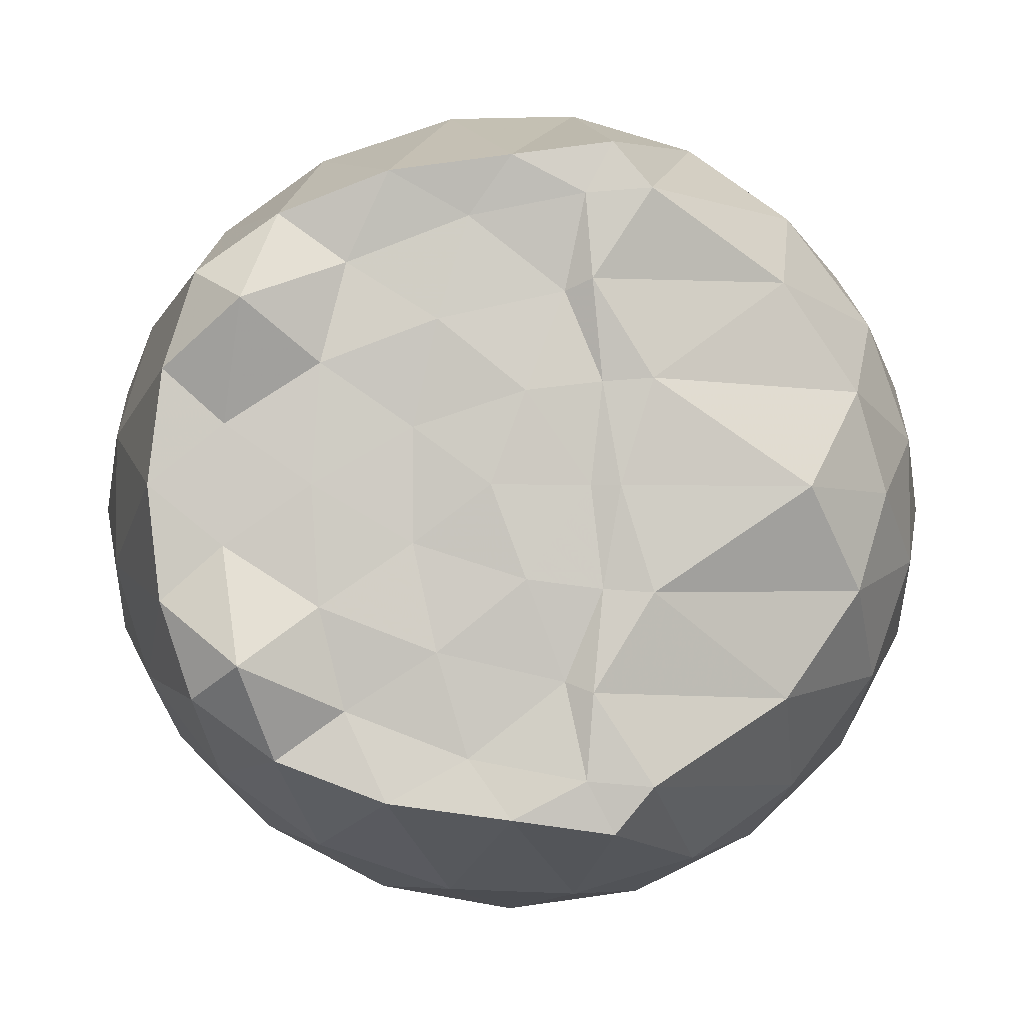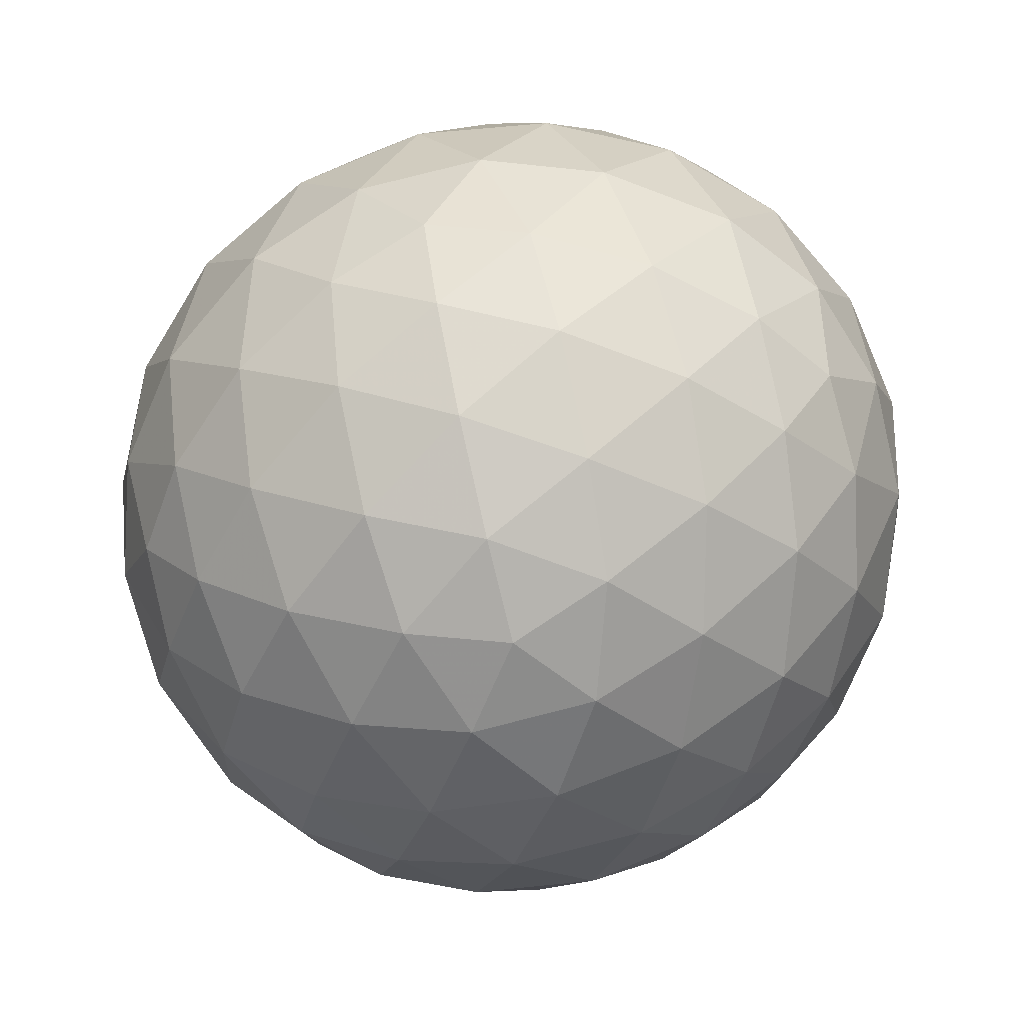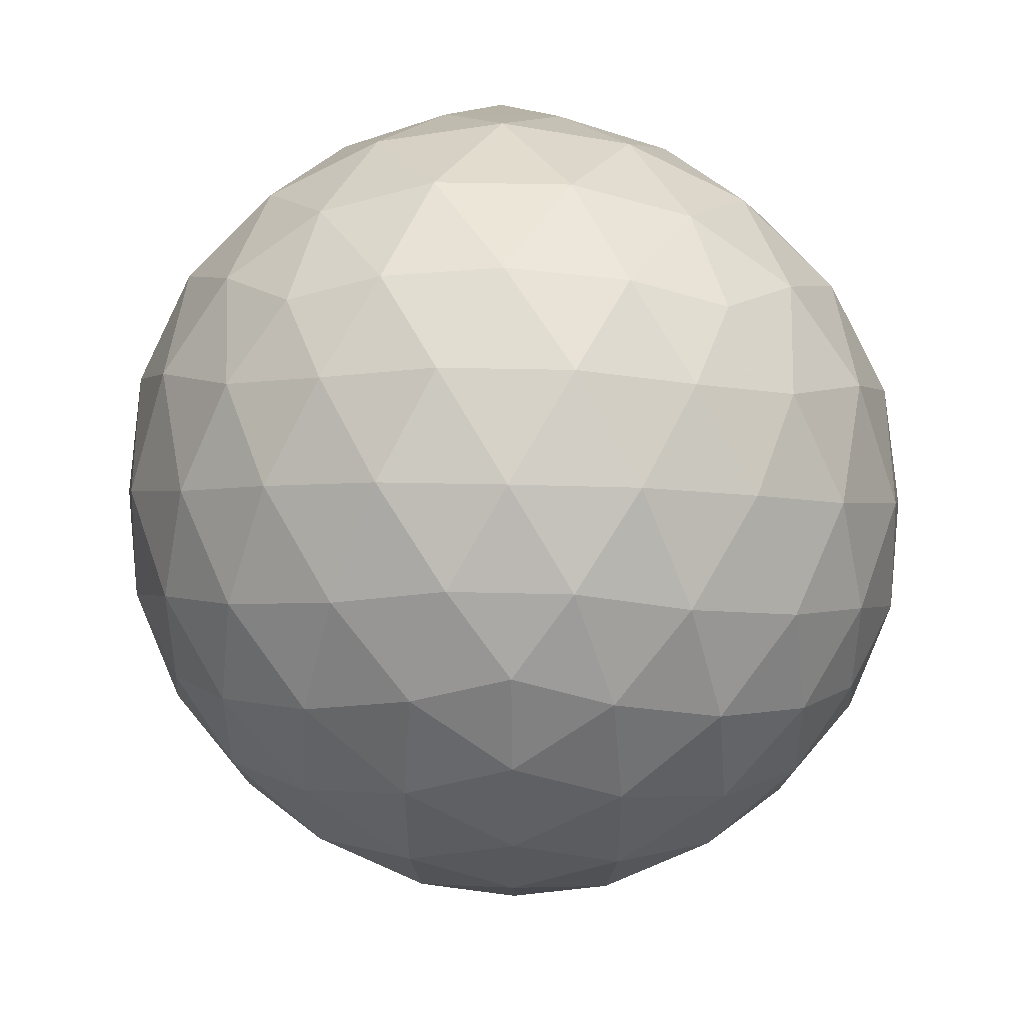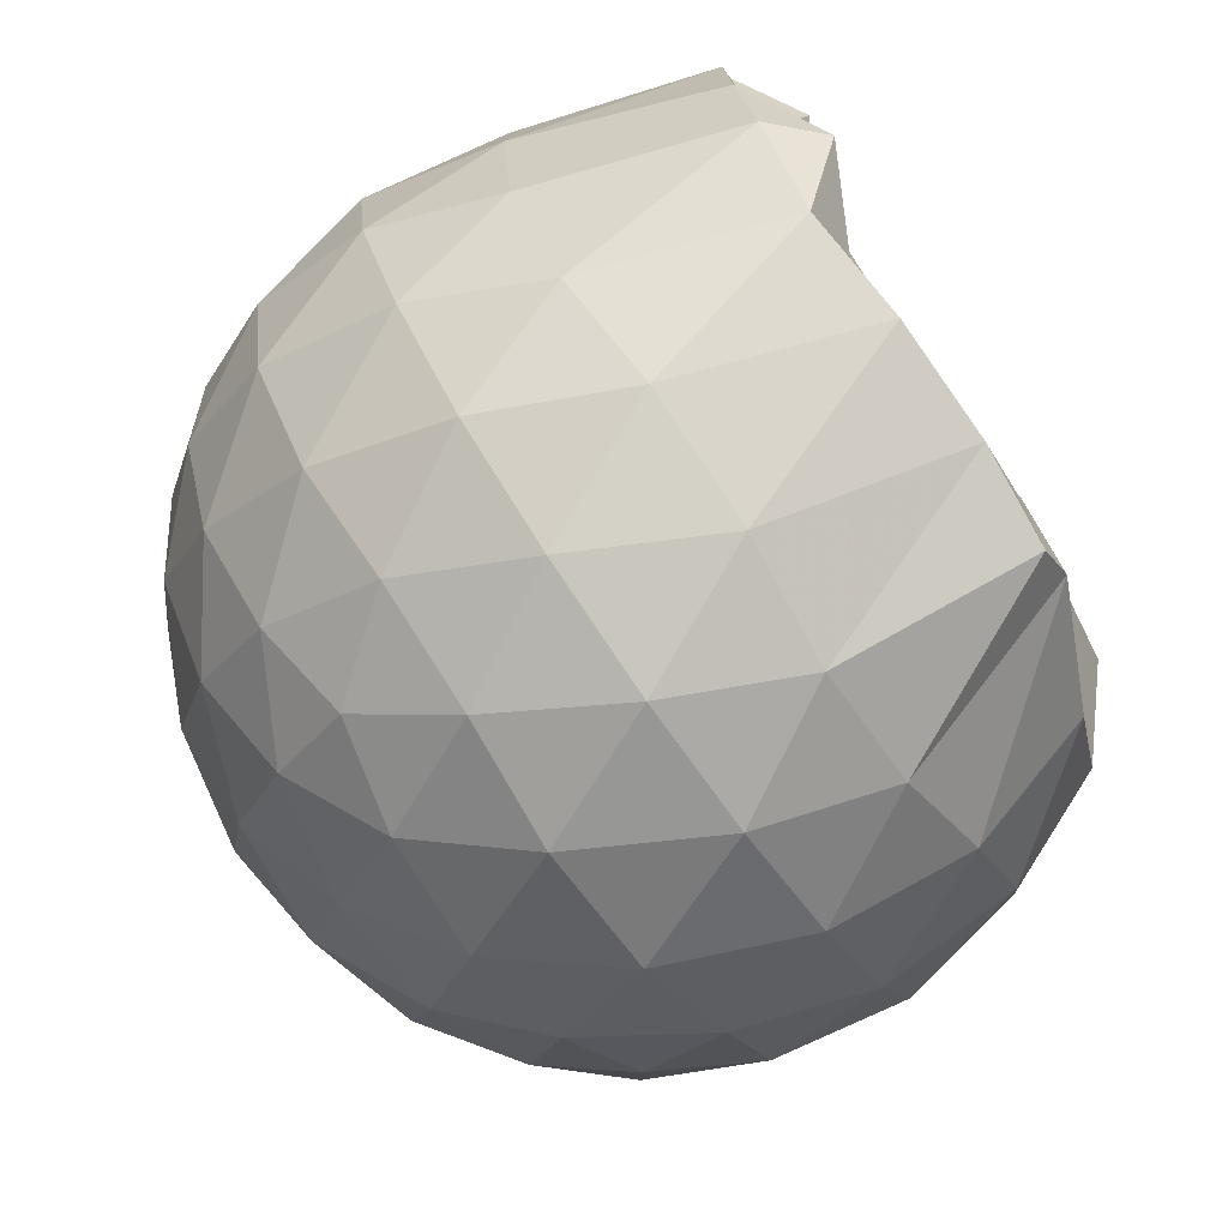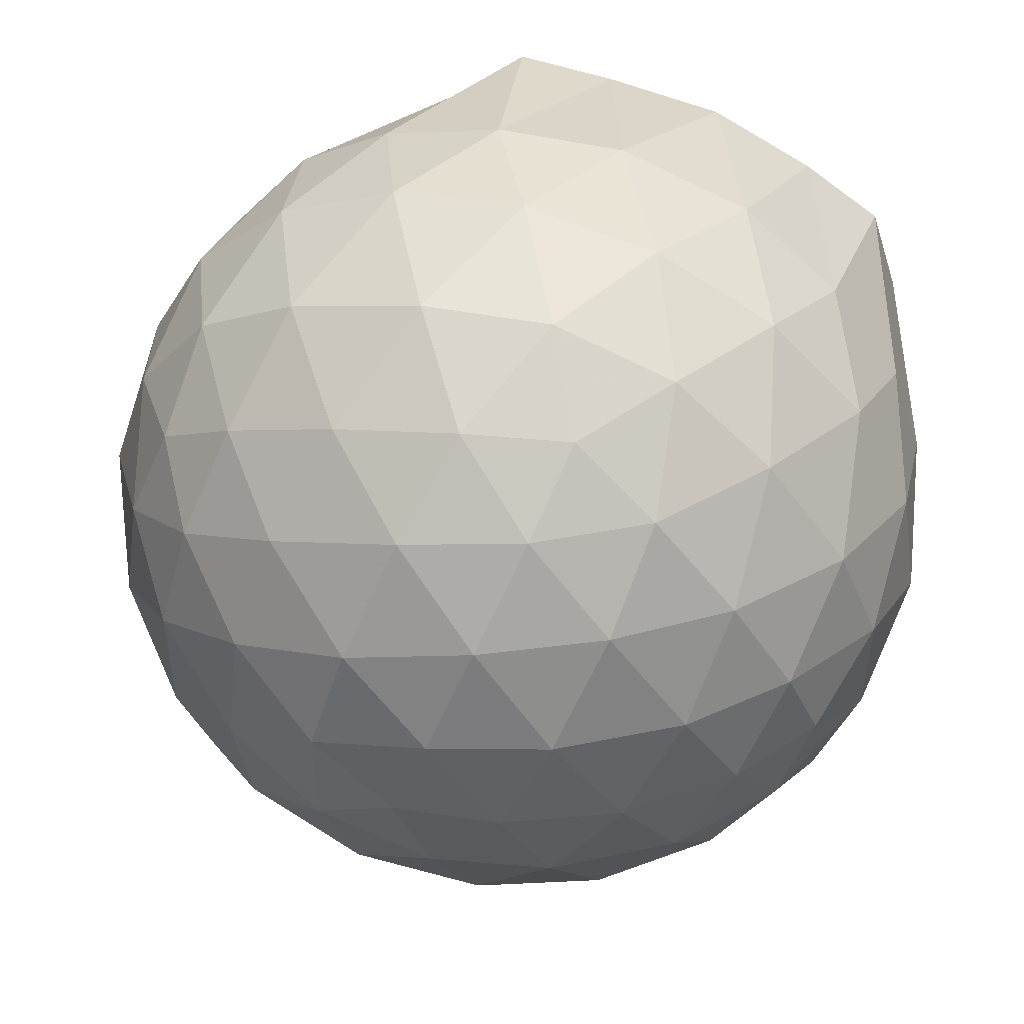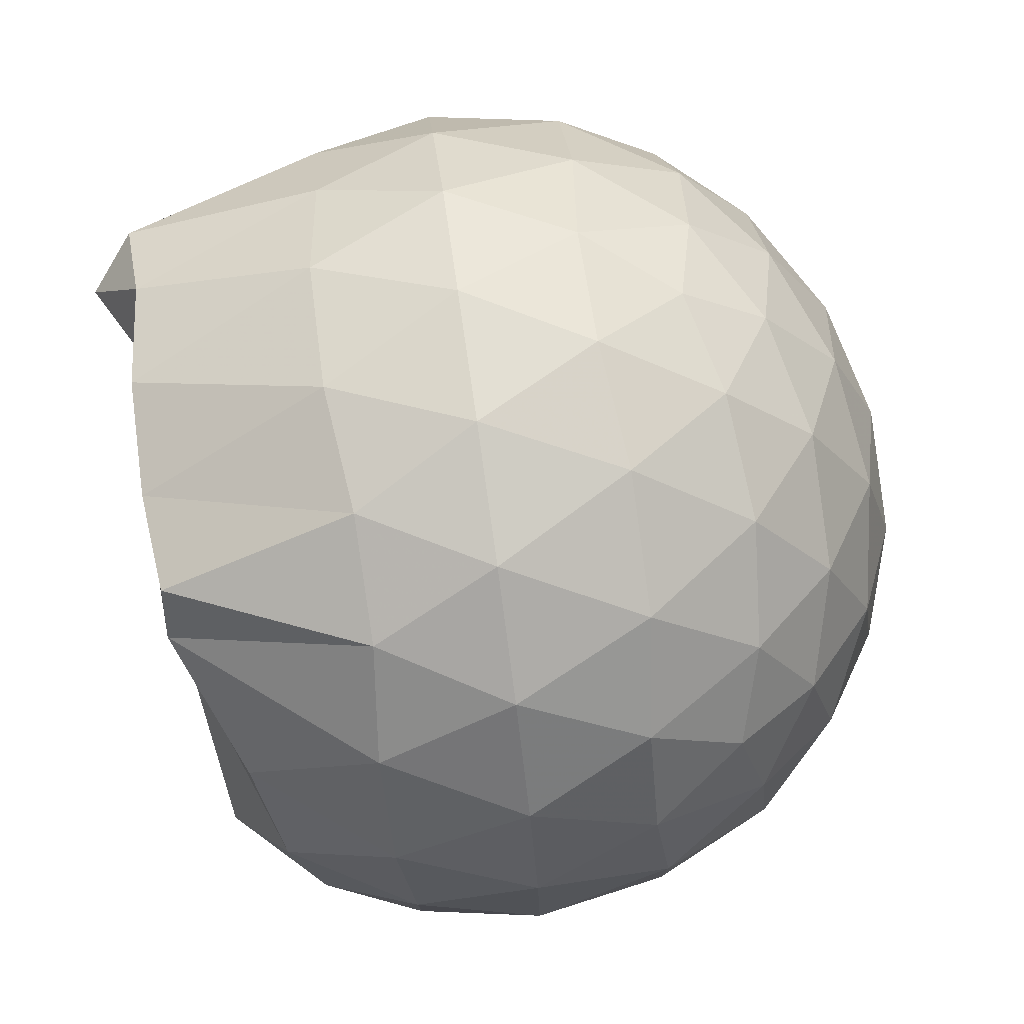
<metadata>
{"format":"obj","ext":"obj","renderer":"f3d","projection":"perspective","resolution":1024,"background":"white","views":[{"elev":-4.2,"azim":0.1,"up":"+Y"},{"elev":-71.8,"azim":-147.6,"up":"+Z"},{"elev":-66.3,"azim":-54.1,"up":"+Z"},{"elev":-78.1,"azim":-54.9,"up":"+Y"},{"elev":49.9,"azim":-162.6,"up":"+Y"},{"elev":78.3,"azim":82.1,"up":"+Y"}]}
</metadata>
<code>
v -1.53 -0.01548 0.9906
v -1.488 -0.01612 -0.7521
v -0.6327 -0.01584 0.7405
v -0.7056 0.2079 0.8061
v -0.8744 0.4493 0.854
v -1.174 0.6406 0.9811
v -1.261 0.7452 0.9727
v -1.485 0.7121 0.994
v -1.755 0.6765 0.9935
v -2 0.5849 0.9697
v -2.18 0.4518 0.986
v -2.249 0.2389 0.9878
v -2.279 -0.01614 0.9914
v -2.25 -0.271 0.9877
v -2.179 -0.4838 0.9852
v -1.999 -0.6174 0.9698
v -1.755 -0.7084 0.9936
v -1.485 -0.7445 0.9943
v -1.261 -0.7763 0.9725
v -1.176 -0.6727 0.9805
v -0.8744 -0.4815 0.8541
v -0.7052 -0.2402 0.8062
v -0.5473 0.1271 0.5237
v -0.6435 0.3958 0.552
v -0.833 0.6491 0.5528
v -1.063 0.8188 0.5271
v -1.34 0.9021 0.529
v -1.629 0.889 0.5599
v -1.932 0.7871 0.5598
v -2.165 0.6237 0.5286
v -2.337 0.3954 0.5263
v -2.414 0.134 0.5566
v -2.413 -0.1665 0.5569
v -2.337 -0.4274 0.5259
v -2.165 -0.6559 0.5282
v -1.932 -0.8193 0.5597
v -1.629 -0.9213 0.5594
v -1.34 -0.9344 0.5284
v -1.063 -0.8511 0.5279
v -0.8329 -0.6814 0.5533
v -0.6433 -0.428 0.5527
v -0.5473 -0.1594 0.5241
v -0.5378 0.2882 0.2396
v -0.6802 0.5621 0.2399
v -0.902 0.7786 0.2407
v -1.181 0.9153 0.2417
v -1.491 0.9584 0.2431
v -1.8 0.904 0.244
v -2.077 0.7593 0.2429
v -2.296 0.5424 0.2438
v -2.436 0.2743 0.2424
v -2.482 -0.01621 0.2439
v -2.436 -0.3065 0.2422
v -2.296 -0.5747 0.244
v -2.077 -0.7914 0.2428
v -1.8 -0.9362 0.2439
v -1.491 -0.9906 0.2429
v -1.181 -0.9475 0.2416
v -0.902 -0.8108 0.2405
v -0.6801 -0.5944 0.24
v -0.5379 -0.3204 0.2395
v -0.489 -0.01616 0.2391
v -0.6334 0.4164 -0.04614
v -0.8057 0.6492 -0.04503
v -1.045 0.8109 -0.07214
v -1.352 0.905 -0.07047
v -1.644 0.906 -0.0409
v -1.923 0.8118 -0.0389
v -2.153 0.6364 -0.06451
v -2.342 0.3839 -0.06402
v -2.434 0.122 -0.03307
v -2.434 -0.154 -0.033
v -2.342 -0.4162 -0.064
v -2.153 -0.6686 -0.06452
v -1.923 -0.844 -0.03893
v -1.644 -0.9382 -0.04092
v -1.352 -0.9372 -0.07048
v -1.045 -0.8431 -0.0722
v -0.8057 -0.6814 -0.04498
v -0.6334 -0.4486 -0.04618
v -0.5492 -0.1745 -0.07463
v -0.5492 0.1423 -0.07465
v -0.7828 0.4868 -0.2581
v -0.9732 0.6301 -0.3141
v -1.235 0.7463 -0.3362
v -1.517 0.7977 -0.31
v -1.759 0.7869 -0.2508
v -1.957 0.6514 -0.3049
v -2.152 0.4445 -0.3253
v -2.29 0.2035 -0.2987
v -2.356 -0.01615 -0.2417
v -2.291 -0.2358 -0.2988
v -2.152 -0.4767 -0.3253
v -1.957 -0.6836 -0.3049
v -1.759 -0.8192 -0.2508
v -1.517 -0.83 -0.31
v -1.235 -0.7785 -0.3362
v -0.9732 -0.6624 -0.3141
v -0.7828 -0.519 -0.2581
v -0.702 -0.2964 -0.3155
v -0.6683 -0.01612 -0.3395
v -0.702 0.2641 -0.3155
v -0.8254 -0.01618 0.9399
v -1.174 0.2189 0.9823
v -1.307 0.4371 0.9926
v -1.322 0.6279 0.988
v -1.58 0.58 0.9708
v -1.849 0.4764 0.9692
v -2.069 0.3809 1.089
v -2.112 0.1172 0.9916
v -2.113 -0.1501 0.9927
v -2.07 -0.4137 1.088
v -1.848 -0.5098 0.9692
v -1.58 -0.6123 0.9708
v -1.322 -0.6606 0.9878
v -1.307 -0.4696 0.9927
v -1.174 -0.2514 0.9823
v -1.246 -0.01665 0.9846
v -1.285 0.2118 0.975
v -1.368 0.4129 0.9658
v -1.648 0.3493 0.9837
v -1.904 0.2512 0.9904
v -1.921 -0.01599 0.9943
v -1.904 -0.2839 0.9904
v -1.648 -0.3819 0.9836
v -1.368 -0.4456 0.966
v -1.285 -0.2435 0.9747
v -1.312 -0.0165 0.9723
v -1.454 0.191 0.9891
v -1.701 0.1118 0.9715
v -1.7 -0.1433 0.9718
v -1.453 -0.2231 0.9887
v -0.8997 0.4025 -0.4509
v -1.141 0.5336 -0.5122
v -1.437 0.6253 -0.5095
v -1.713 0.6539 -0.4435
v -1.917 0.4681 -0.5028
v -2.099 0.2239 -0.4987
v -2.214 -0.01613 -0.4337
v -2.099 -0.2562 -0.4987
v -1.917 -0.5003 -0.5028
v -1.713 -0.6861 -0.4435
v -1.437 -0.6575 -0.5095
v -1.141 -0.5659 -0.5122
v -0.8997 -0.4347 -0.4509
v -0.8459 -0.1683 -0.5141
v -0.8459 0.1361 -0.5141
v -1.079 0.2743 -0.6226
v -1.355 0.3802 -0.66
v -1.645 0.4498 -0.6163
v -1.835 0.226 -0.6524
v -1.994 -0.01612 -0.6094
v -1.835 -0.2582 -0.6525
v -1.645 -0.4821 -0.6163
v -1.355 -0.4125 -0.66
v -1.079 -0.3065 -0.6226
v -1.06 -0.01612 -0.6627
v -1.291 0.1231 -0.7254
v -1.564 0.2081 -0.7219
v -1.732 -0.01612 -0.7186
v -1.564 -0.2404 -0.7219
v -1.291 -0.1553 -0.7254
f 3 23 4
f 4 23 24
f 4 24 5
f 5 24 25
f 5 25 6
f 6 25 26
f 6 26 7
f 7 26 27
f 7 27 8
f 8 27 28
f 8 28 9
f 9 28 29
f 9 29 10
f 10 29 30
f 10 30 11
f 11 30 31
f 11 31 12
f 12 31 32
f 12 32 13
f 13 32 33
f 13 33 14
f 14 33 34
f 14 34 15
f 15 34 35
f 15 35 16
f 16 35 36
f 16 36 17
f 17 36 37
f 17 37 18
f 18 37 38
f 18 38 19
f 19 38 39
f 19 39 20
f 20 39 40
f 20 40 21
f 21 40 41
f 21 41 22
f 22 41 42
f 22 42 3
f 3 42 23
f 23 43 24
f 24 43 44
f 24 44 25
f 25 44 45
f 25 45 26
f 26 45 46
f 26 46 27
f 27 46 47
f 27 47 28
f 28 47 48
f 28 48 29
f 29 48 49
f 29 49 30
f 30 49 50
f 30 50 31
f 31 50 51
f 31 51 32
f 32 51 52
f 32 52 33
f 33 52 53
f 33 53 34
f 34 53 54
f 34 54 35
f 35 54 55
f 35 55 36
f 36 55 56
f 36 56 37
f 37 56 57
f 37 57 38
f 38 57 58
f 38 58 39
f 39 58 59
f 39 59 40
f 40 59 60
f 40 60 41
f 41 60 61
f 41 61 42
f 42 61 62
f 42 62 23
f 23 62 43
f 43 63 44
f 44 63 64
f 44 64 45
f 45 64 65
f 45 65 46
f 46 65 66
f 46 66 47
f 47 66 67
f 47 67 48
f 48 67 68
f 48 68 49
f 49 68 69
f 49 69 50
f 50 69 70
f 50 70 51
f 51 70 71
f 51 71 52
f 52 71 72
f 52 72 53
f 53 72 73
f 53 73 54
f 54 73 74
f 54 74 55
f 55 74 75
f 55 75 56
f 56 75 76
f 56 76 57
f 57 76 77
f 57 77 58
f 58 77 78
f 58 78 59
f 59 78 79
f 59 79 60
f 60 79 80
f 60 80 61
f 61 80 81
f 61 81 62
f 62 81 82
f 62 82 43
f 43 82 63
f 63 83 64
f 64 83 84
f 64 84 65
f 65 84 85
f 65 85 66
f 66 85 86
f 66 86 67
f 67 86 87
f 67 87 68
f 68 87 88
f 68 88 69
f 69 88 89
f 69 89 70
f 70 89 90
f 70 90 71
f 71 90 91
f 71 91 72
f 72 91 92
f 72 92 73
f 73 92 93
f 73 93 74
f 74 93 94
f 74 94 75
f 75 94 95
f 75 95 76
f 76 95 96
f 76 96 77
f 77 96 97
f 77 97 78
f 78 97 98
f 78 98 79
f 79 98 99
f 79 99 80
f 80 99 100
f 80 100 81
f 81 100 101
f 81 101 82
f 82 101 102
f 82 102 63
f 63 102 83
f 103 104 118
f 104 119 118
f 104 105 119
f 105 120 119
f 105 106 120
f 106 107 120
f 107 121 120
f 107 108 121
f 108 122 121
f 108 109 122
f 109 110 122
f 110 123 122
f 110 111 123
f 111 124 123
f 111 112 124
f 112 113 124
f 113 125 124
f 113 114 125
f 114 126 125
f 114 115 126
f 115 116 126
f 116 127 126
f 116 117 127
f 117 118 127
f 117 103 118
f 118 119 128
f 119 129 128
f 119 120 129
f 120 121 129
f 121 130 129
f 121 122 130
f 122 123 130
f 123 131 130
f 123 124 131
f 124 125 131
f 125 132 131
f 125 126 132
f 126 127 132
f 127 128 132
f 127 118 128
f 133 148 134
f 134 148 149
f 134 149 135
f 135 149 150
f 135 150 136
f 136 150 137
f 137 150 151
f 137 151 138
f 138 151 152
f 138 152 139
f 139 152 140
f 140 152 153
f 140 153 141
f 141 153 154
f 141 154 142
f 142 154 143
f 143 154 155
f 143 155 144
f 144 155 156
f 144 156 145
f 145 156 146
f 146 156 157
f 146 157 147
f 147 157 148
f 147 148 133
f 148 158 149
f 149 158 159
f 149 159 150
f 150 159 151
f 151 159 160
f 151 160 152
f 152 160 153
f 153 160 161
f 153 161 154
f 154 161 155
f 155 161 162
f 155 162 156
f 156 162 157
f 157 162 158
f 157 158 148
f 3 4 103
f 103 4 104
f 4 5 104
f 104 5 105
f 5 6 105
f 105 6 106
f 6 7 106
f 7 8 106
f 106 8 107
f 8 9 107
f 107 9 108
f 9 10 108
f 108 10 109
f 10 11 109
f 11 12 109
f 109 12 110
f 12 13 110
f 110 13 111
f 13 14 111
f 111 14 112
f 14 15 112
f 15 16 112
f 112 16 113
f 16 17 113
f 113 17 114
f 17 18 114
f 114 18 115
f 18 19 115
f 19 20 115
f 115 20 116
f 20 21 116
f 116 21 117
f 21 22 117
f 117 22 103
f 22 3 103
f 83 133 84
f 84 133 134
f 84 134 85
f 85 134 135
f 85 135 86
f 86 135 136
f 86 136 87
f 87 136 88
f 88 136 137
f 88 137 89
f 89 137 138
f 89 138 90
f 90 138 139
f 90 139 91
f 91 139 92
f 92 139 140
f 92 140 93
f 93 140 141
f 93 141 94
f 94 141 142
f 94 142 95
f 95 142 96
f 96 142 143
f 96 143 97
f 97 143 144
f 97 144 98
f 98 144 145
f 98 145 99
f 99 145 100
f 100 145 146
f 100 146 101
f 101 146 147
f 101 147 102
f 102 147 133
f 102 133 83
f 128 129 1
f 129 130 1
f 130 131 1
f 131 132 1
f 132 128 1
f 159 158 2
f 160 159 2
f 161 160 2
f 162 161 2
f 158 162 2

</code>
